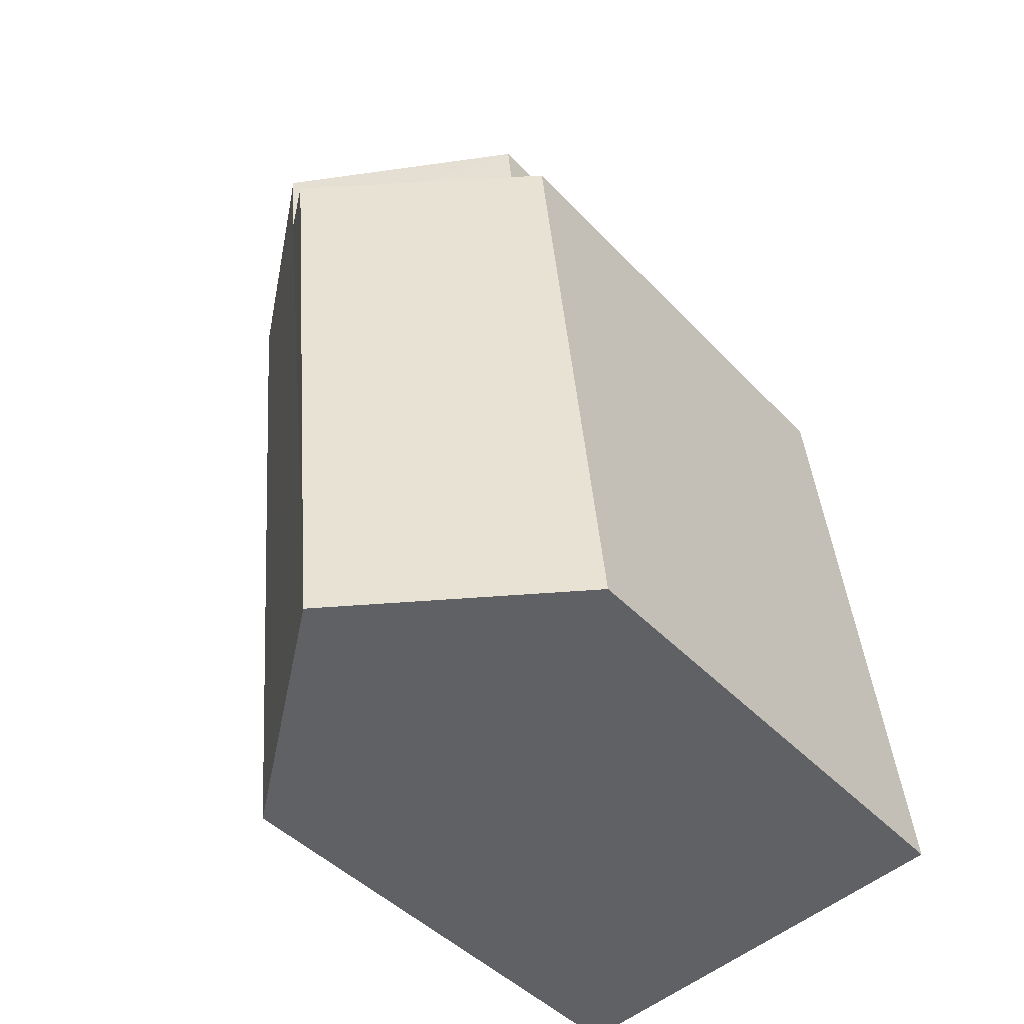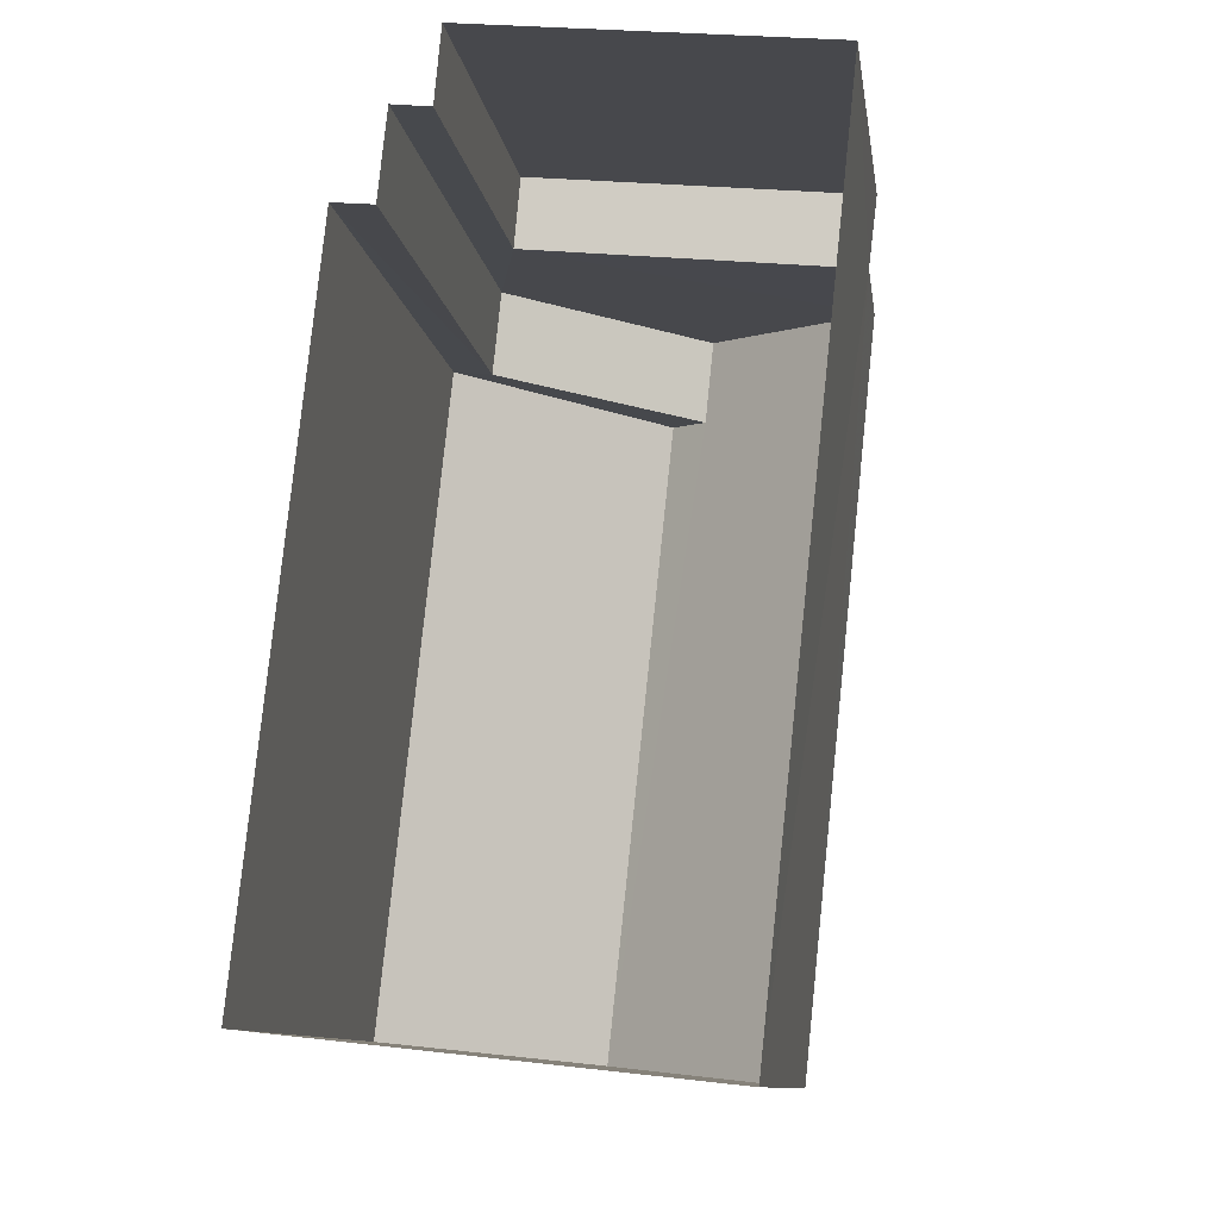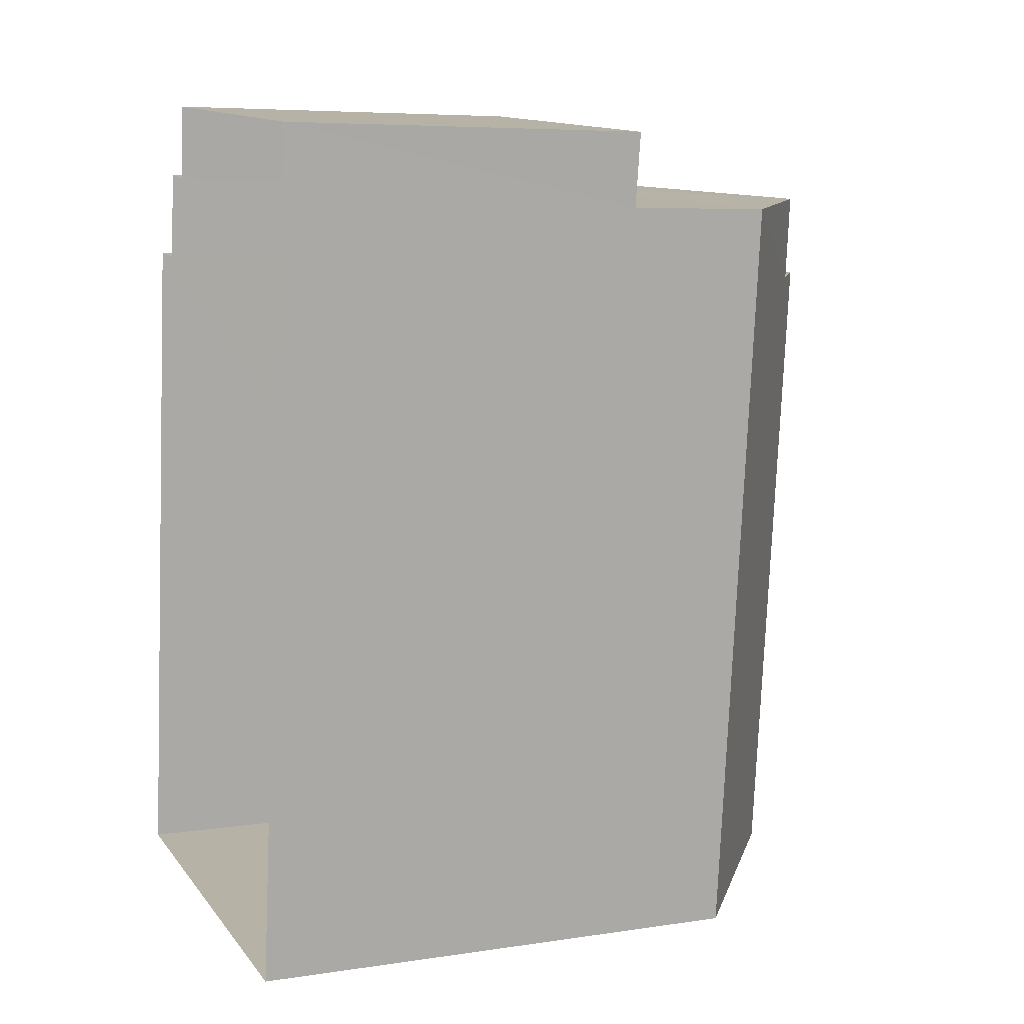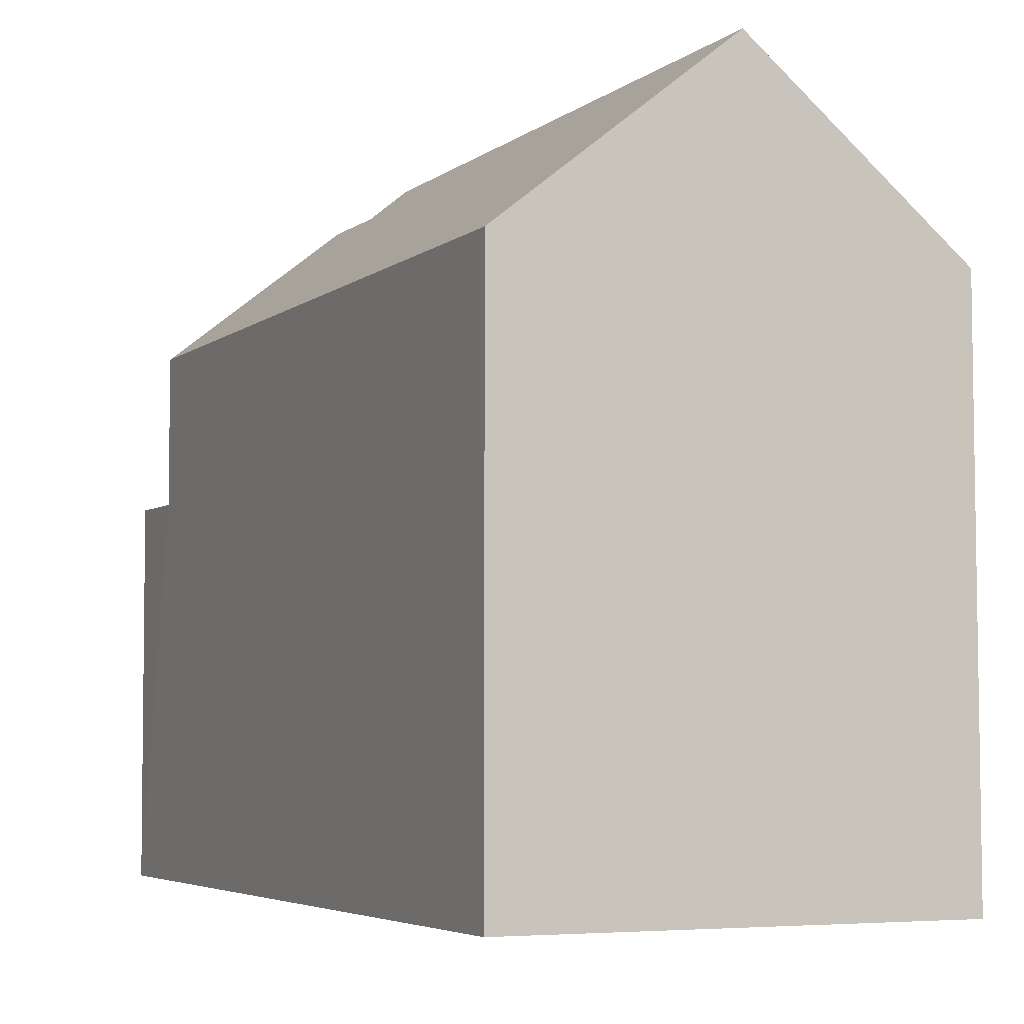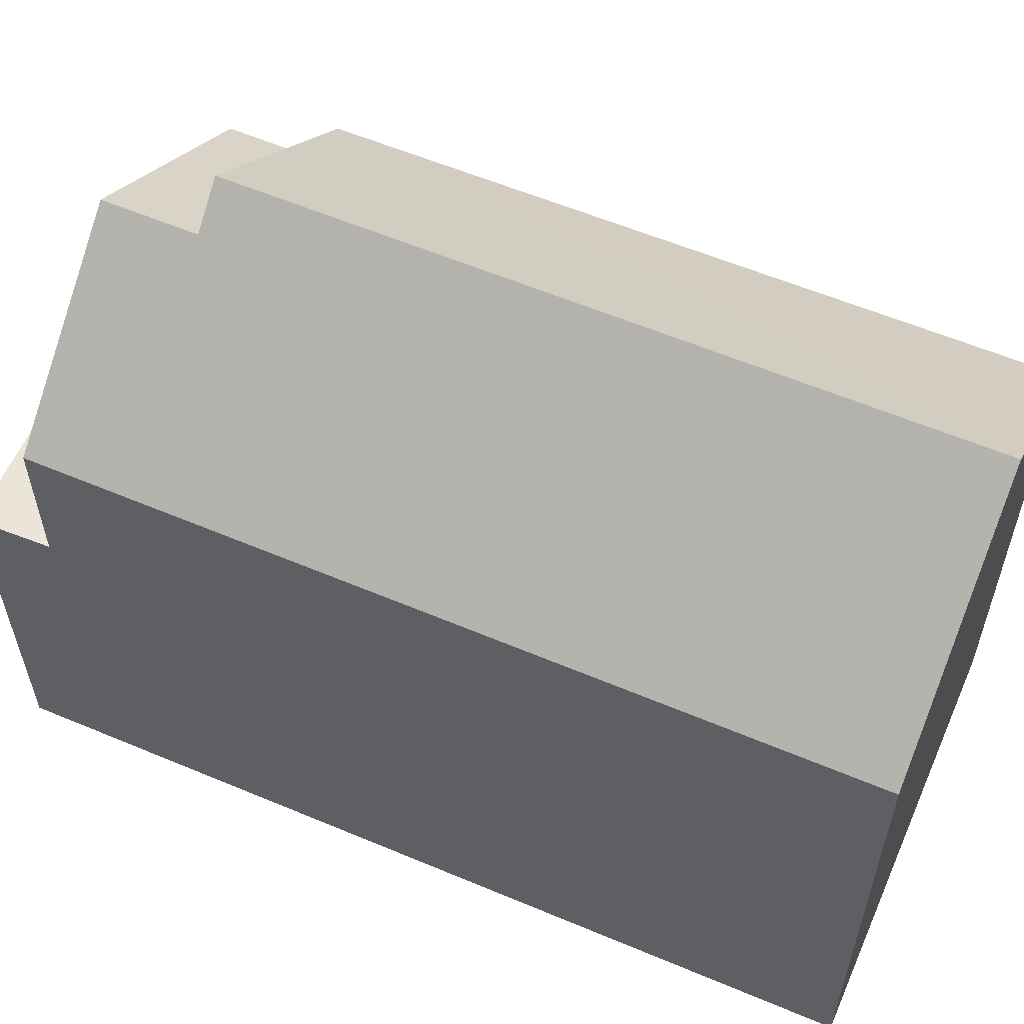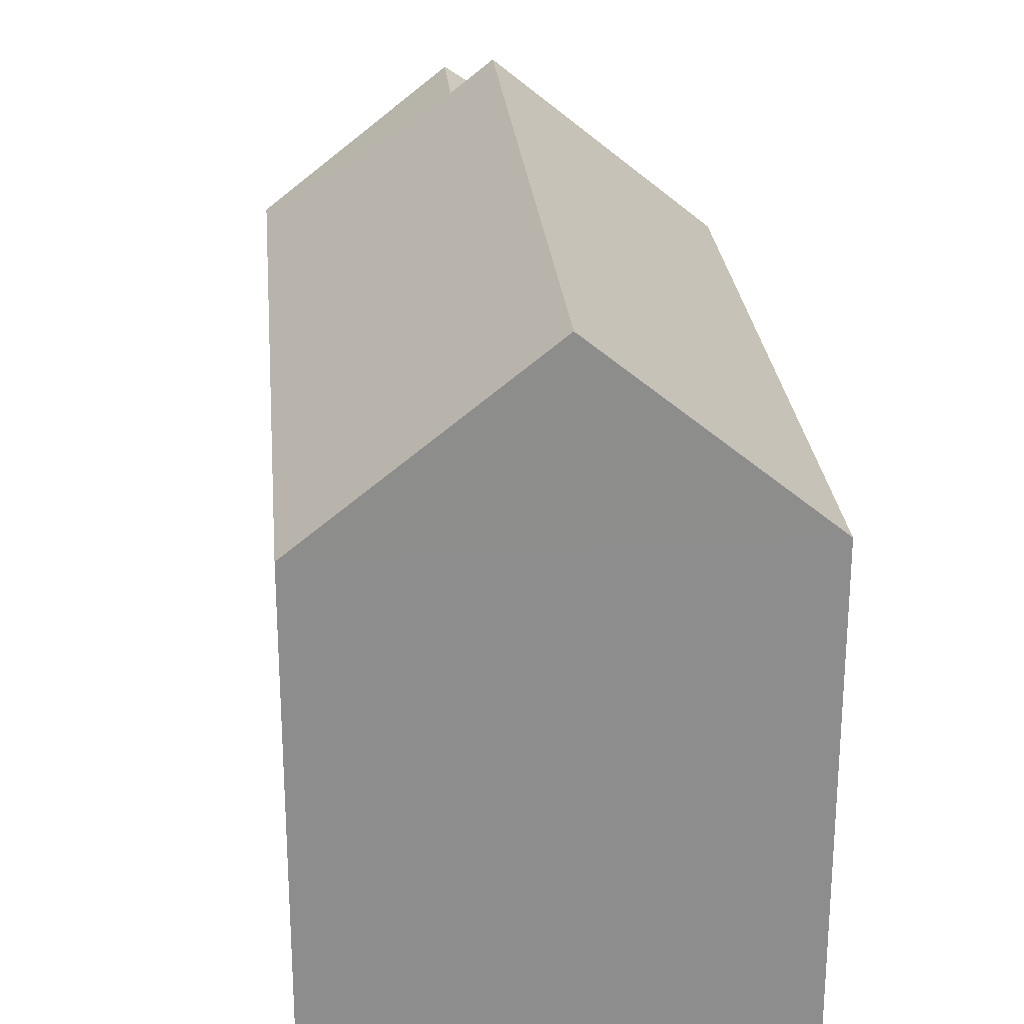
<metadata>
{"format":"obj","ext":"obj","renderer":"f3d","projection":"perspective","resolution":1024,"background":"white","views":[{"elev":-45.0,"azim":40.0,"up":"+Y"},{"elev":-10.8,"azim":-171.8,"up":"+Y"},{"elev":6.5,"azim":-113.8,"up":"+Y"},{"elev":-4.6,"azim":-18.5,"up":"+Z"},{"elev":58.7,"azim":-60.4,"up":"+Z"},{"elev":25.8,"azim":0.8,"up":"+Z"}]}
</metadata>
<code>
v -3.739e+05 -1.057e+05 19.23
v -3.739e+05 -1.057e+05 19.23
v -3.739e+05 -1.057e+05 19.23
v -3.739e+05 -1.057e+05 19.23
v -3.739e+05 -1.057e+05 19.23
v -3.739e+05 -1.057e+05 19.23
v -3.739e+05 -1.057e+05 19.24
v -3.739e+05 -1.057e+05 19.24
v -3.739e+05 -1.057e+05 28.45
v -3.739e+05 -1.057e+05 26.14
v -3.739e+05 -1.057e+05 26.14
v -3.739e+05 -1.057e+05 28.44
v -3.739e+05 -1.057e+05 28.02
v -3.739e+05 -1.057e+05 26.14
v -3.739e+05 -1.057e+05 26.14
v -3.739e+05 -1.057e+05 28.02
v -3.739e+05 -1.057e+05 24.19
v -3.739e+05 -1.057e+05 24.19
v -3.739e+05 -1.057e+05 24.19
v -3.739e+05 -1.057e+05 24.19
v -3.739e+05 -1.057e+05 26.14
v -3.739e+05 -1.057e+05 26.14
f 1 2 3
f 4 1 5
f 6 7 3
f 3 8 5
f 7 8 3
f 3 5 1
f 9 10 11
f 12 9 11
f 9 13 14
f 14 13 15
f 9 12 13
f 15 13 16
f 17 18 19
f 20 17 19
f 13 21 16
f 13 22 21
f 14 20 8
f 8 20 5
f 14 15 20
f 5 20 19
f 6 22 11
f 11 22 12
f 6 3 22
f 12 22 13
f 2 1 17
f 2 17 21
f 21 17 16
f 17 20 15
f 16 17 15
f 8 7 14
f 14 10 9
f 14 7 10
f 10 7 6
f 11 10 6
f 22 2 21
f 22 3 2
f 19 4 5
f 19 18 4
f 17 4 18
f 17 1 4

</code>
